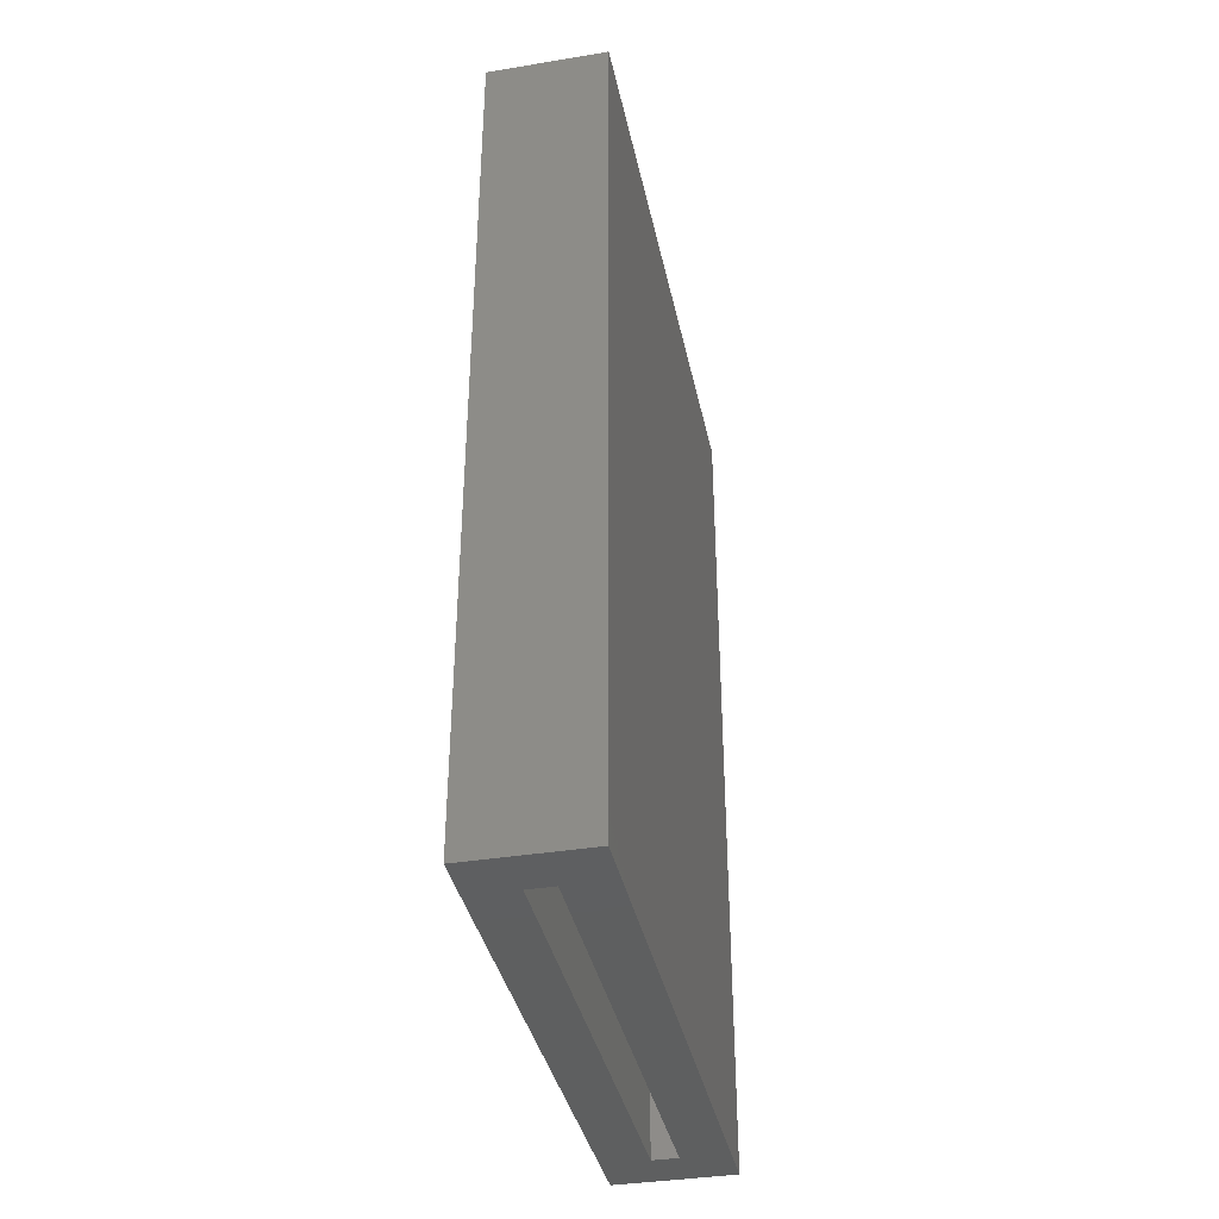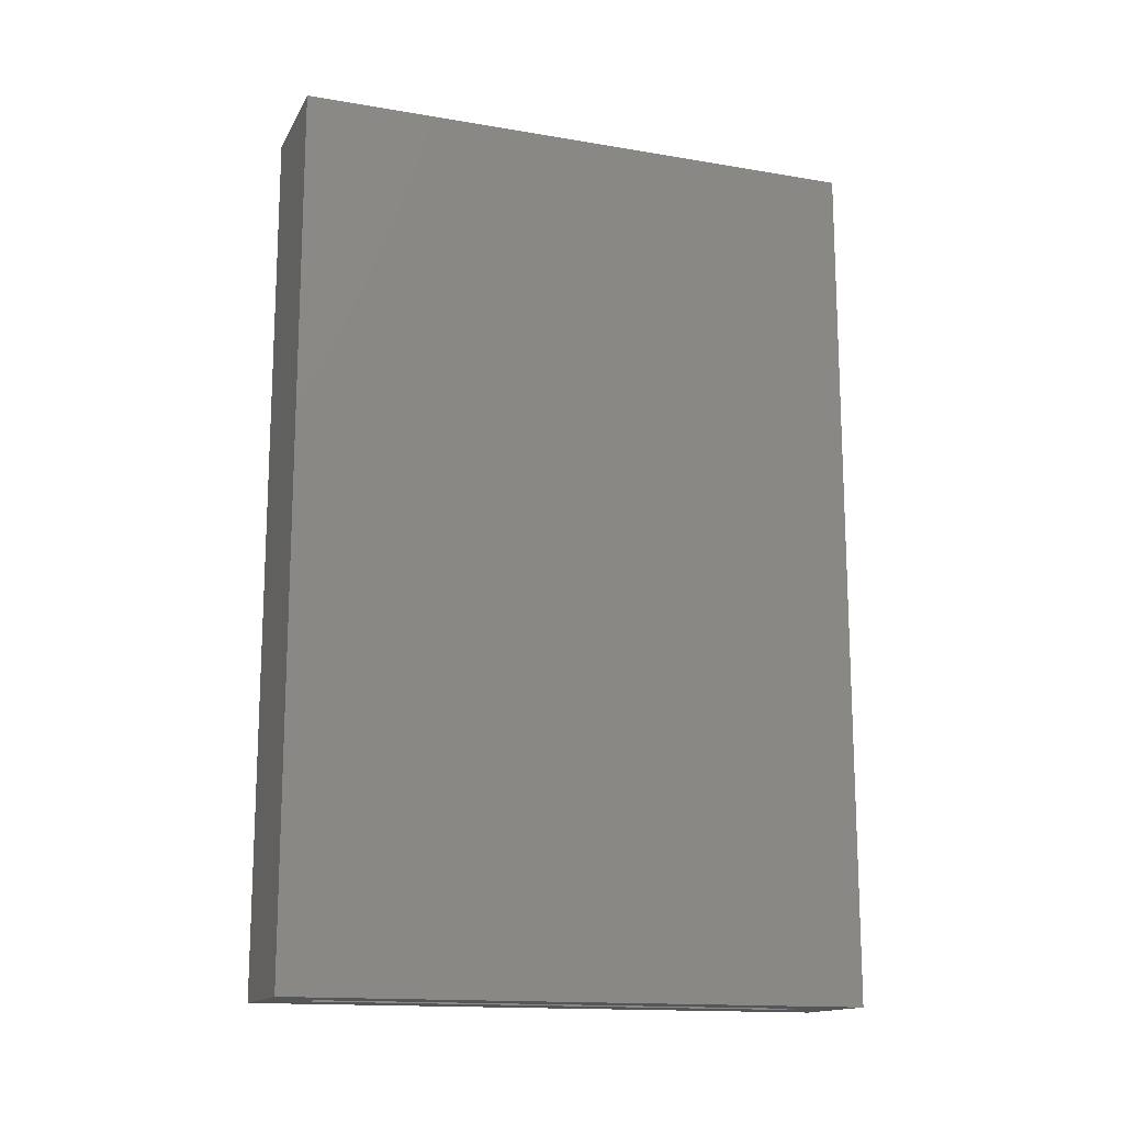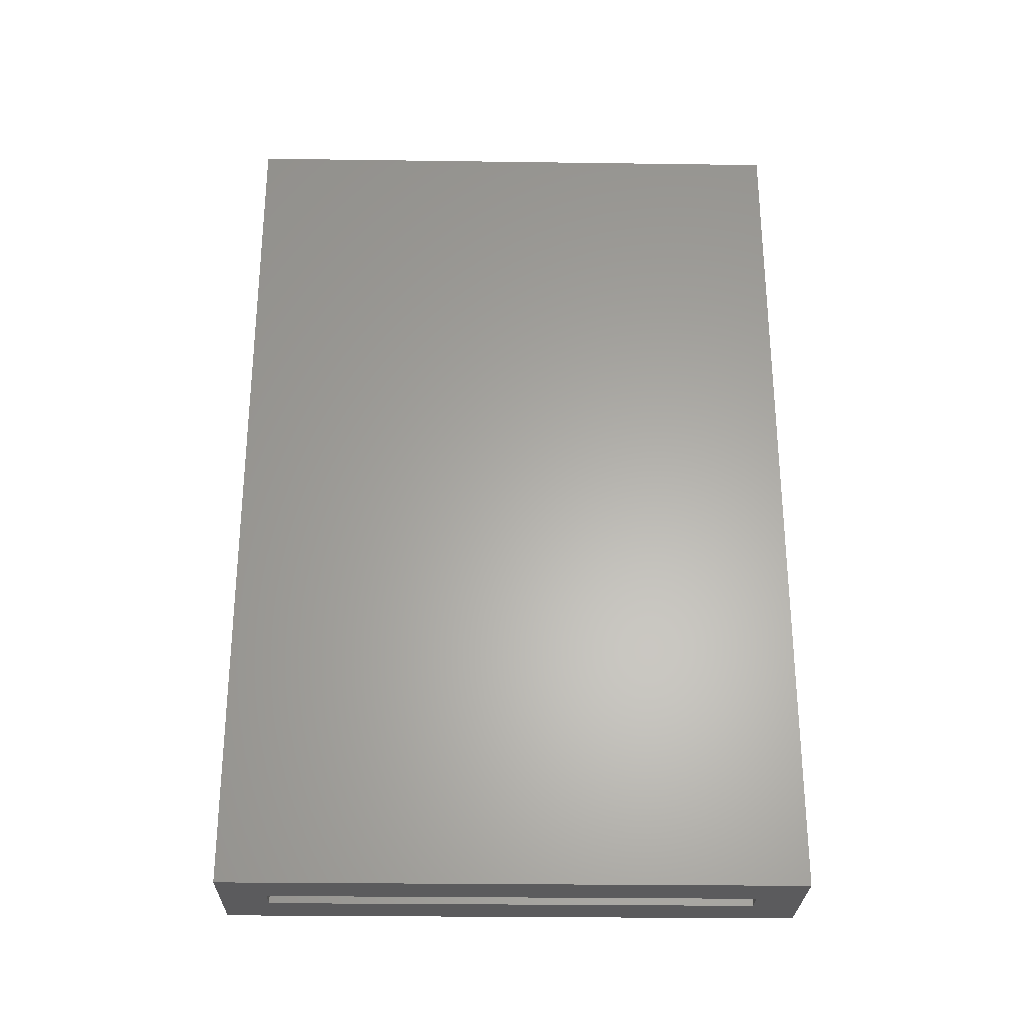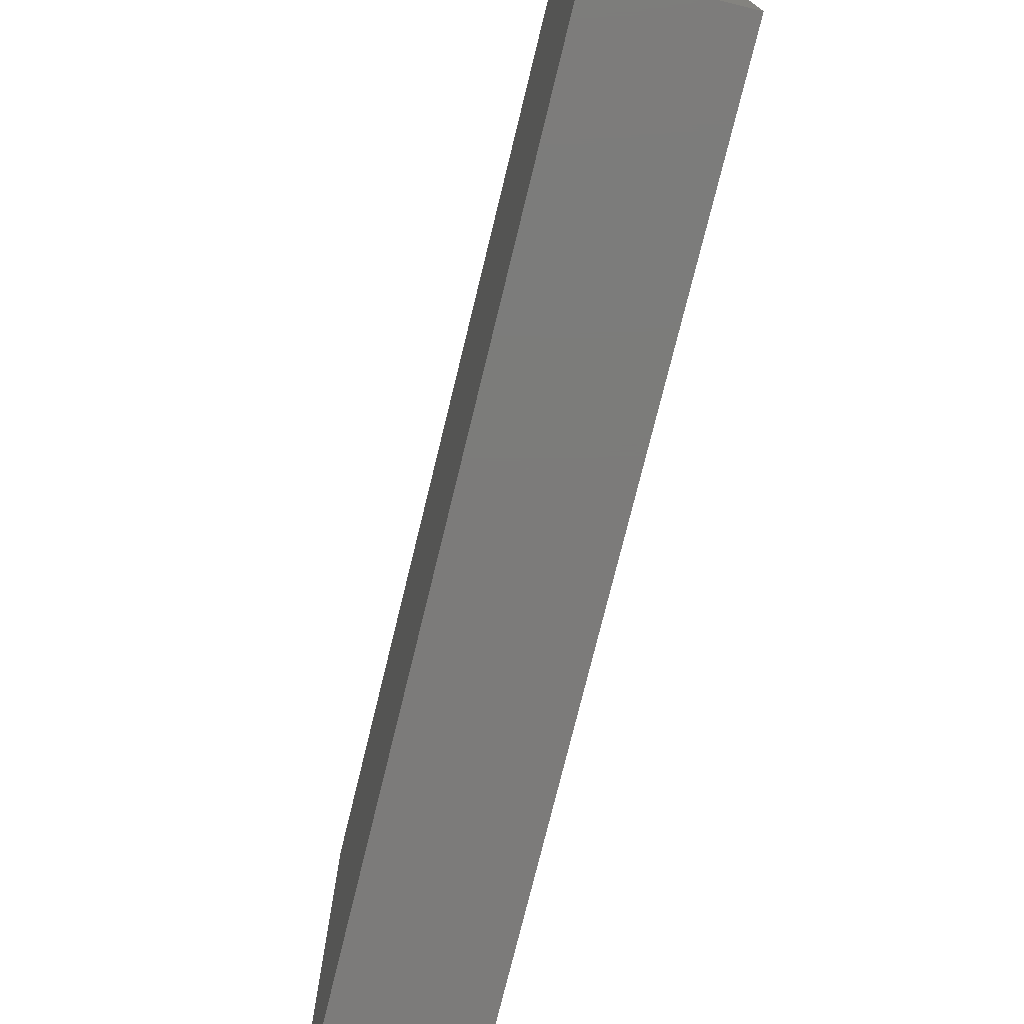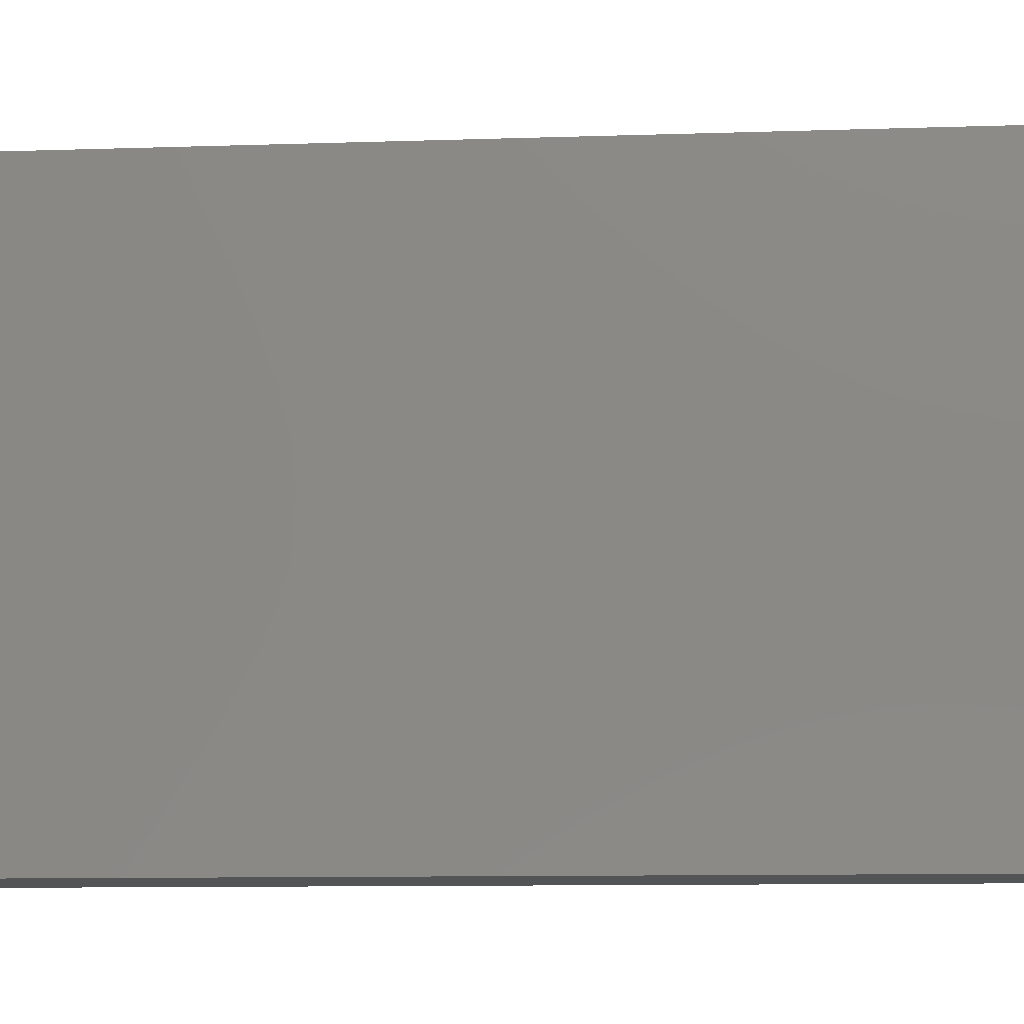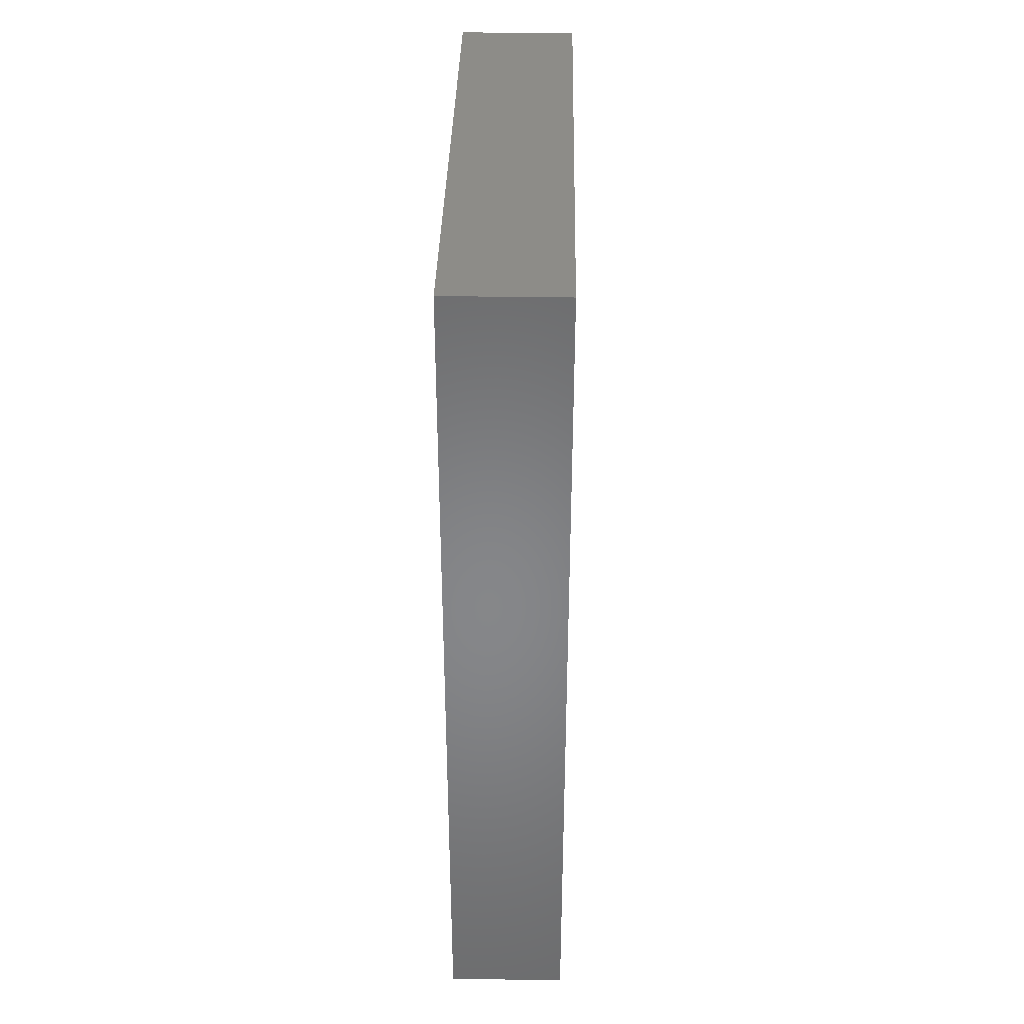
<metadata>
{"format":"stl","ext":"stl","renderer":"f3d","projection":"perspective","resolution":1024,"background":"white","views":[{"elev":-37.6,"azim":11.8,"up":"+Z"},{"elev":-15.1,"azim":-109.8,"up":"+Z"},{"elev":-27.4,"azim":88.8,"up":"+Z"},{"elev":-75.0,"azim":-13.7,"up":"+Y"},{"elev":-11.6,"azim":94.3,"up":"+Y"},{"elev":36.3,"azim":1.2,"up":"+Z"}]}
</metadata>
<code>
# stl→obj: 16 verts, 28 faces
v 0.1797 0.3626 -0.5625
v 0.1094 0.2923 -0.5625
v 5.917e-33 0.3626 -0.5625
v 0.07031 0.2923 -0.5625
v 0 -0.5078 -0.5625
v 0.07031 -0.4375 -0.5625
v 0.1797 -0.5078 -0.5625
v 0.1094 -0.4375 -0.5625
v 0.1094 -0.4375 0.6797
v 0.07031 -0.4375 0.6797
v 0.1094 0.2923 0.6797
v 0.07031 0.2923 0.6797
v 0.1797 -0.5078 0.75
v -1.457e-16 -0.5078 0.75
v 0.1797 0.3626 0.75
v -1.457e-16 0.3626 0.75
f 1 2 3
f 3 2 4
f 3 4 5
f 5 4 6
f 5 6 7
f 7 6 8
f 7 8 1
f 1 8 2
f 9 8 10
f 10 8 6
f 8 9 2
f 2 9 11
f 6 4 10
f 10 4 12
f 2 11 4
f 4 11 12
f 11 9 12
f 12 9 10
f 13 14 7
f 7 14 5
f 1 3 15
f 15 3 16
f 15 16 13
f 13 16 14
f 5 14 3
f 3 14 16
f 7 1 13
f 13 1 15

</code>
